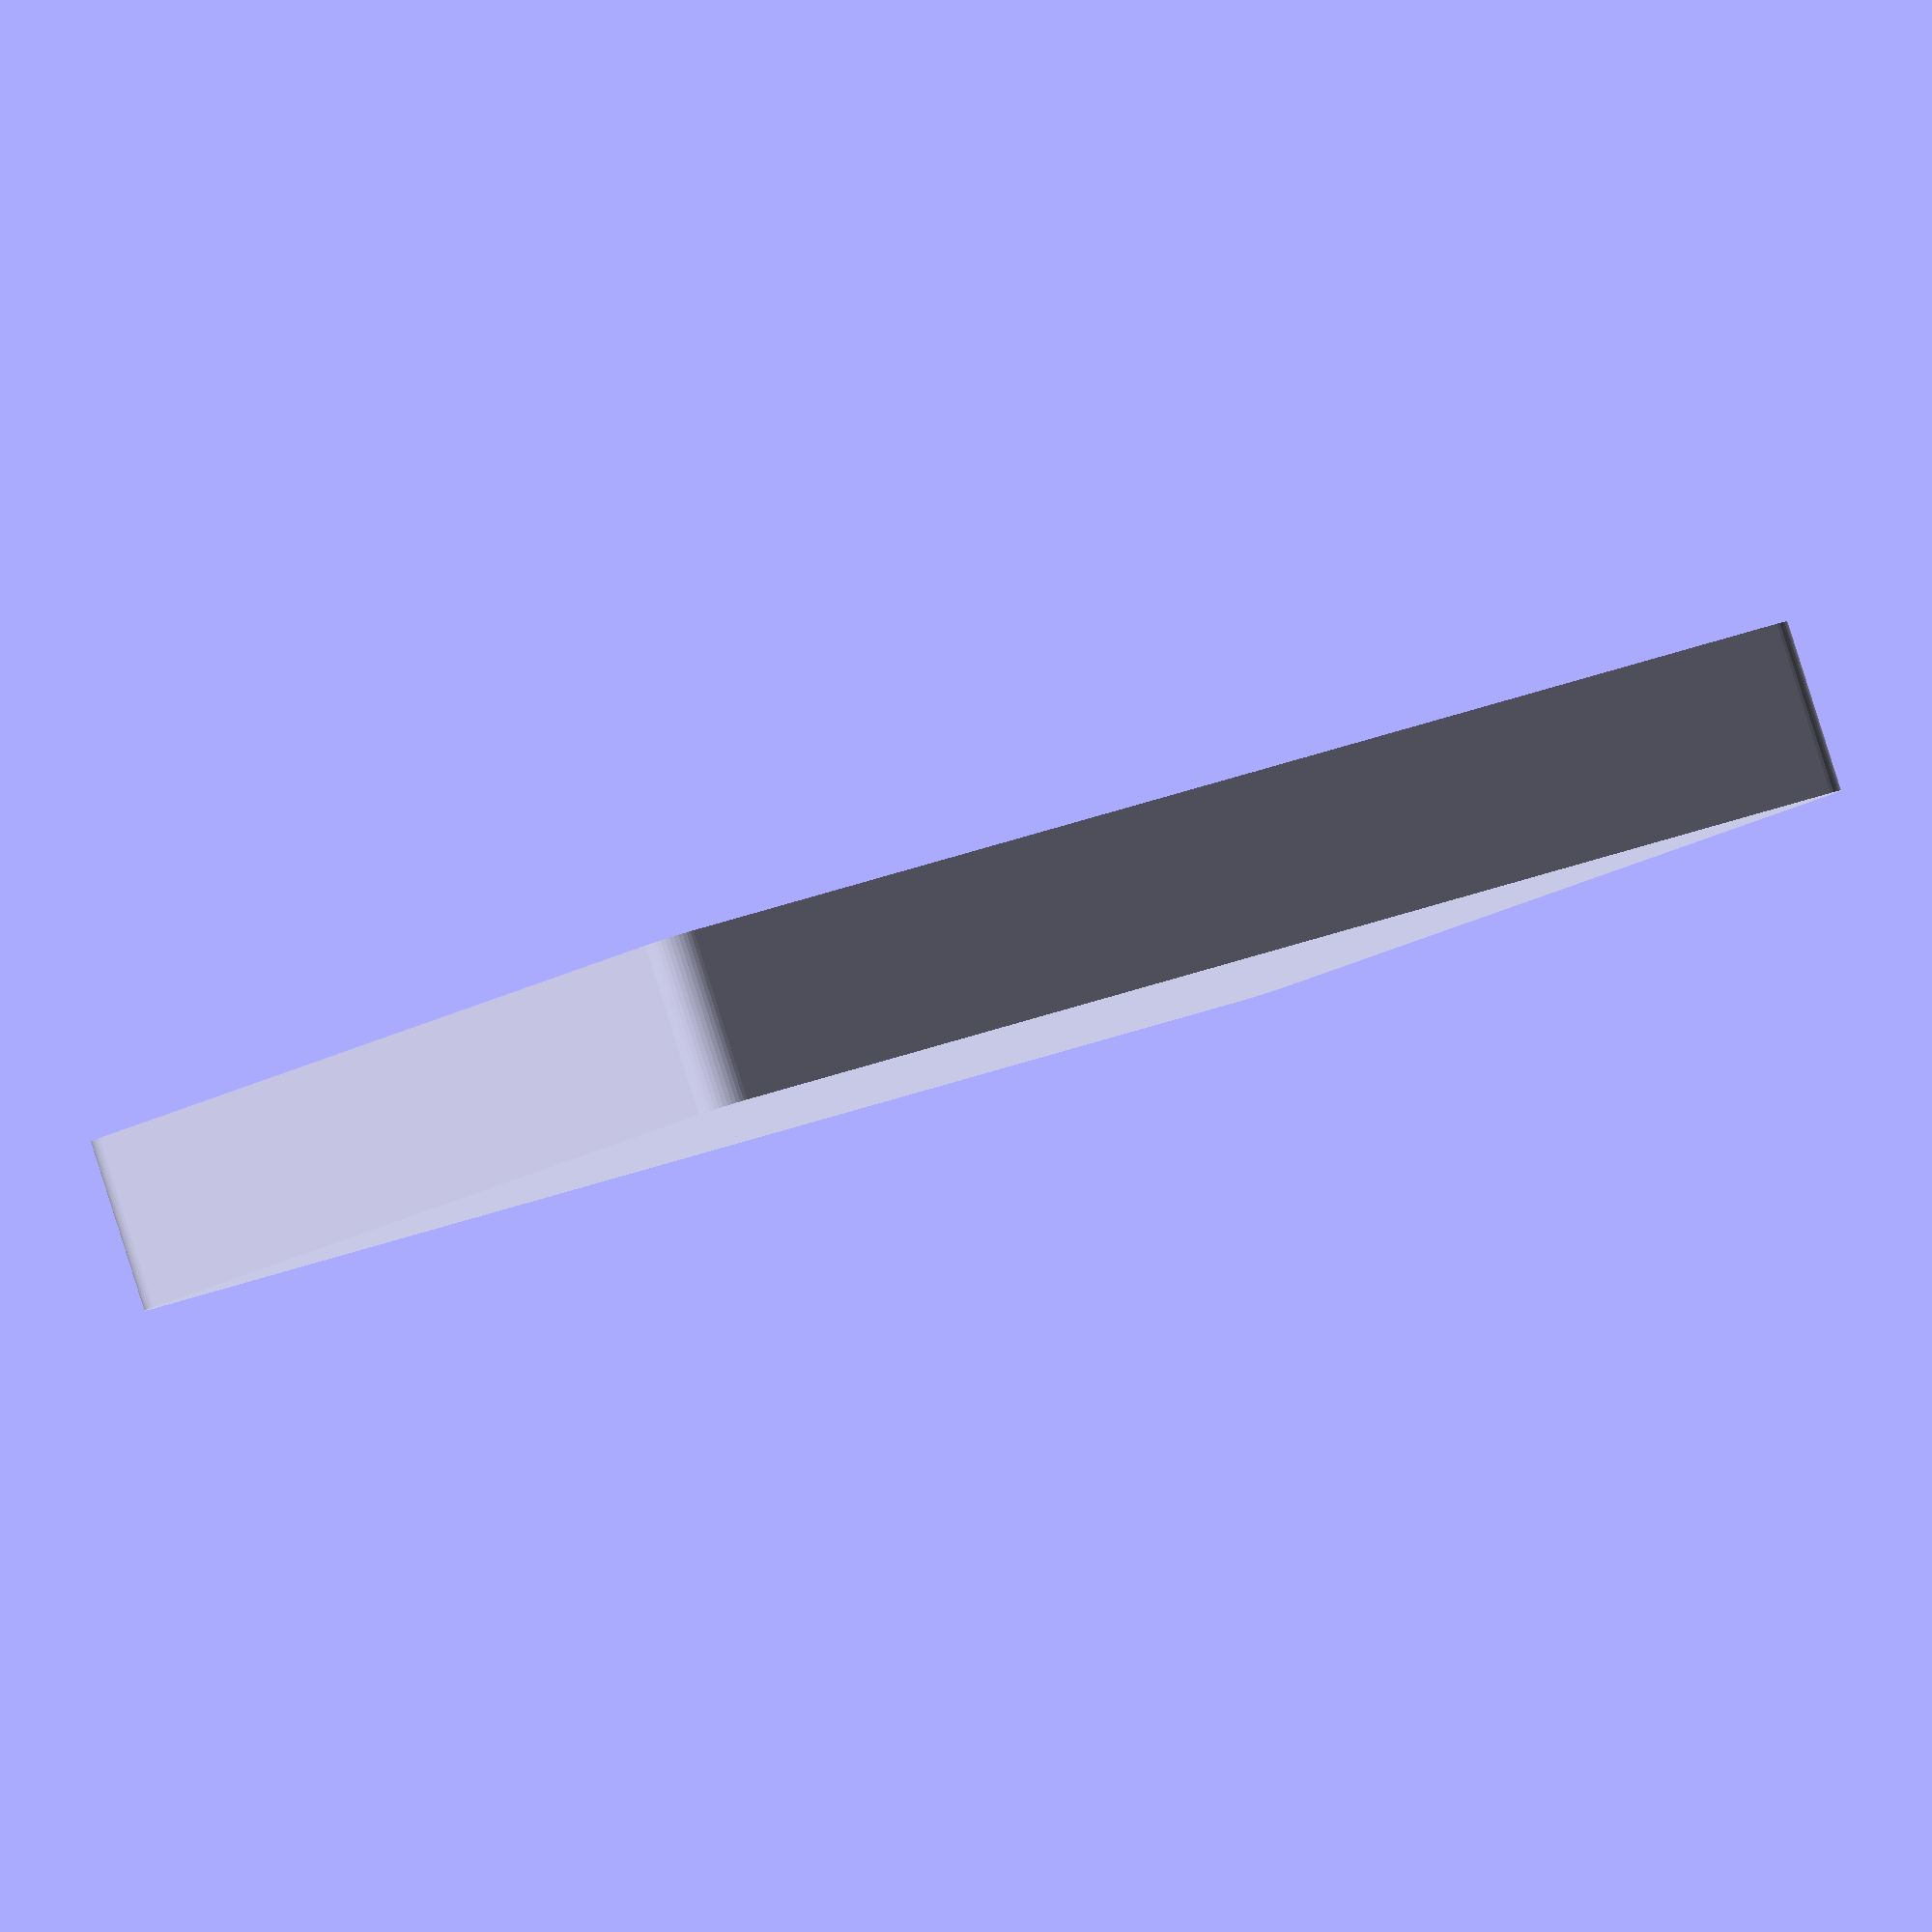
<openscad>
$fn = 50;


difference() {
	union() {
		hull() {
			translate(v = [-55.0000000000, 107.5000000000, 0]) {
				cylinder(h = 24, r = 5);
			}
			translate(v = [55.0000000000, 107.5000000000, 0]) {
				cylinder(h = 24, r = 5);
			}
			translate(v = [-55.0000000000, -107.5000000000, 0]) {
				cylinder(h = 24, r = 5);
			}
			translate(v = [55.0000000000, -107.5000000000, 0]) {
				cylinder(h = 24, r = 5);
			}
		}
	}
	union() {
		translate(v = [0, 0, 2]) {
			hull() {
				translate(v = [-55.0000000000, 107.5000000000, 0]) {
					cylinder(h = 22, r = 4);
				}
				translate(v = [55.0000000000, 107.5000000000, 0]) {
					cylinder(h = 22, r = 4);
				}
				translate(v = [-55.0000000000, -107.5000000000, 0]) {
					cylinder(h = 22, r = 4);
				}
				translate(v = [55.0000000000, -107.5000000000, 0]) {
					cylinder(h = 22, r = 4);
				}
			}
		}
	}
}
</openscad>
<views>
elev=91.9 azim=45.6 roll=17.6 proj=o view=solid
</views>
